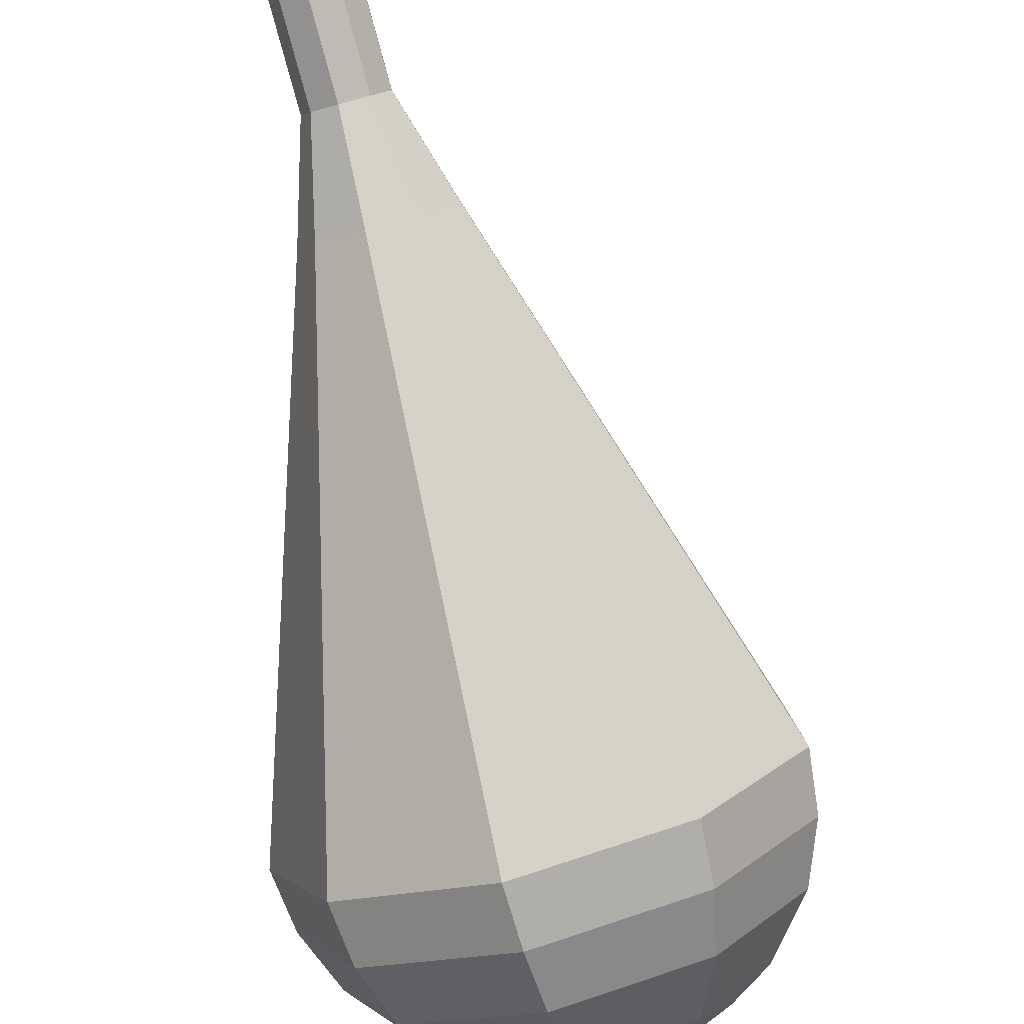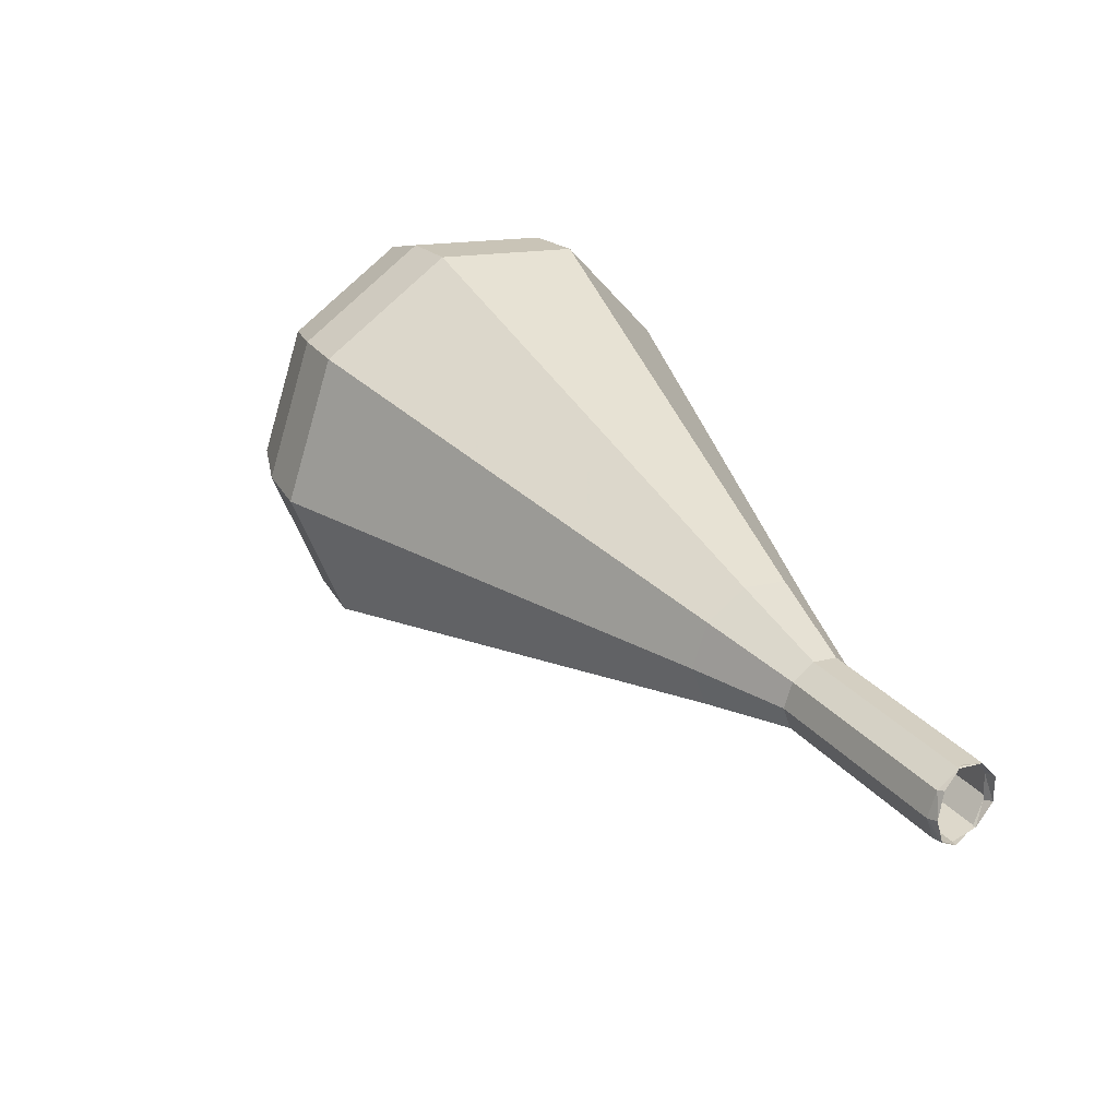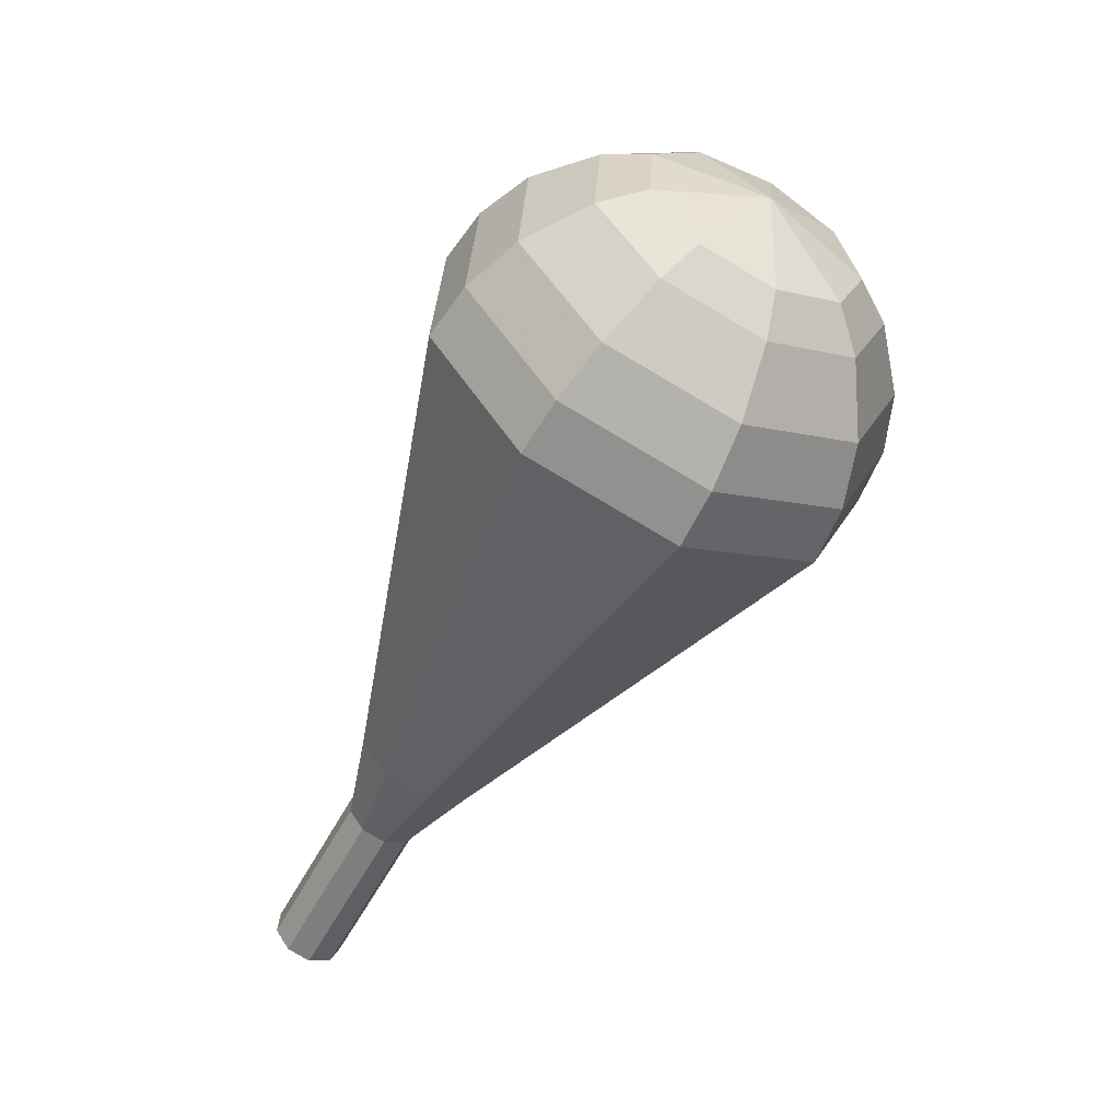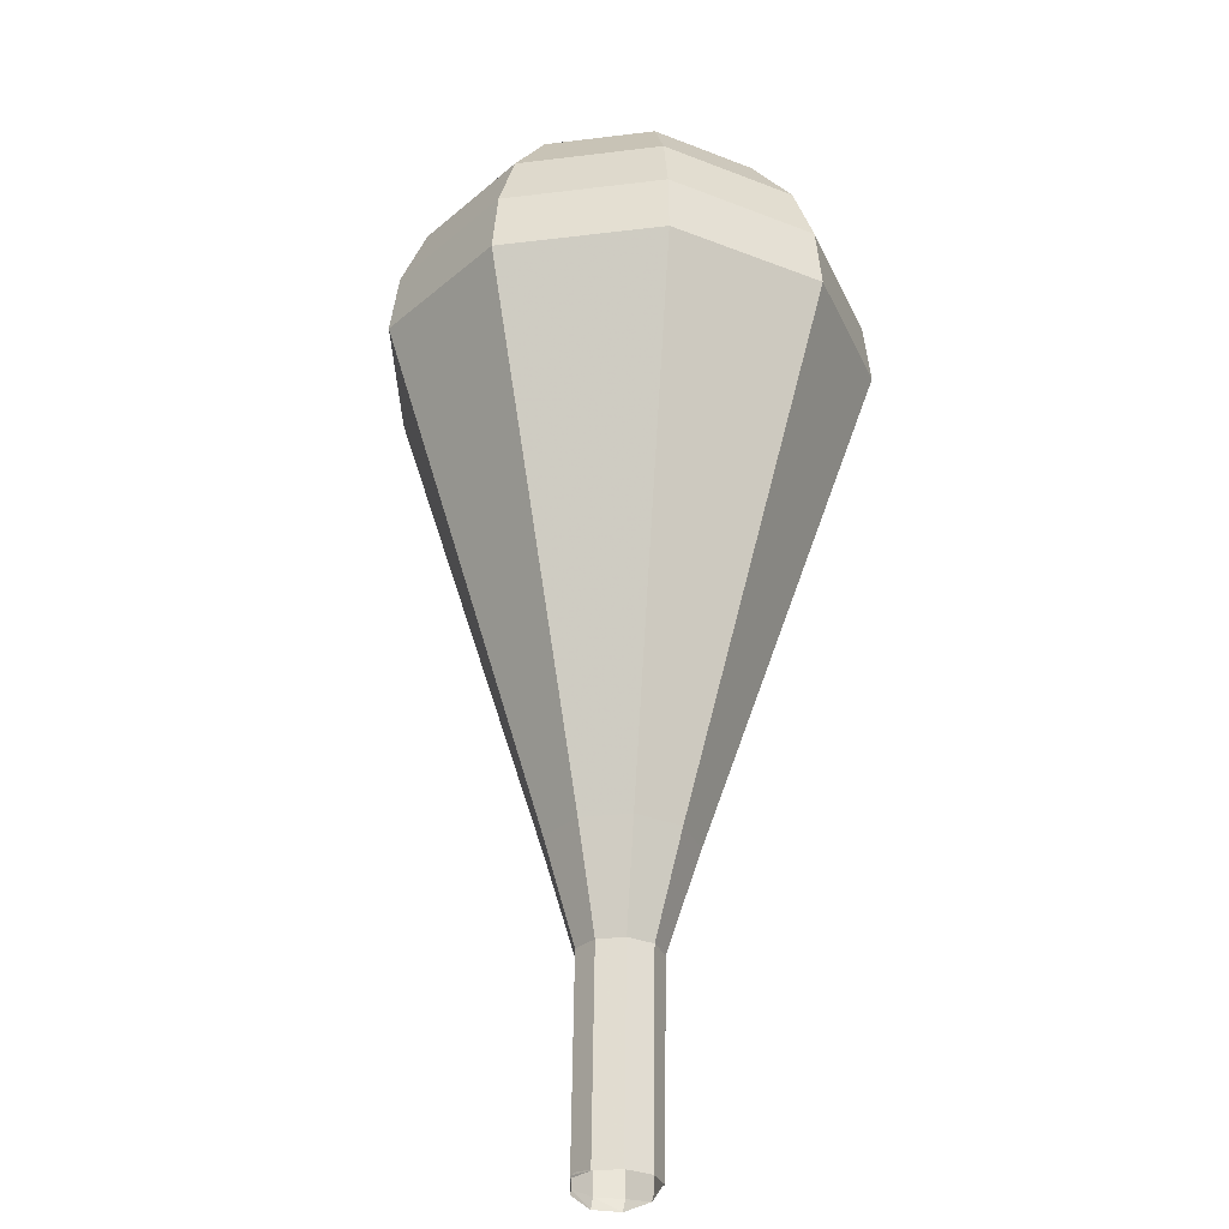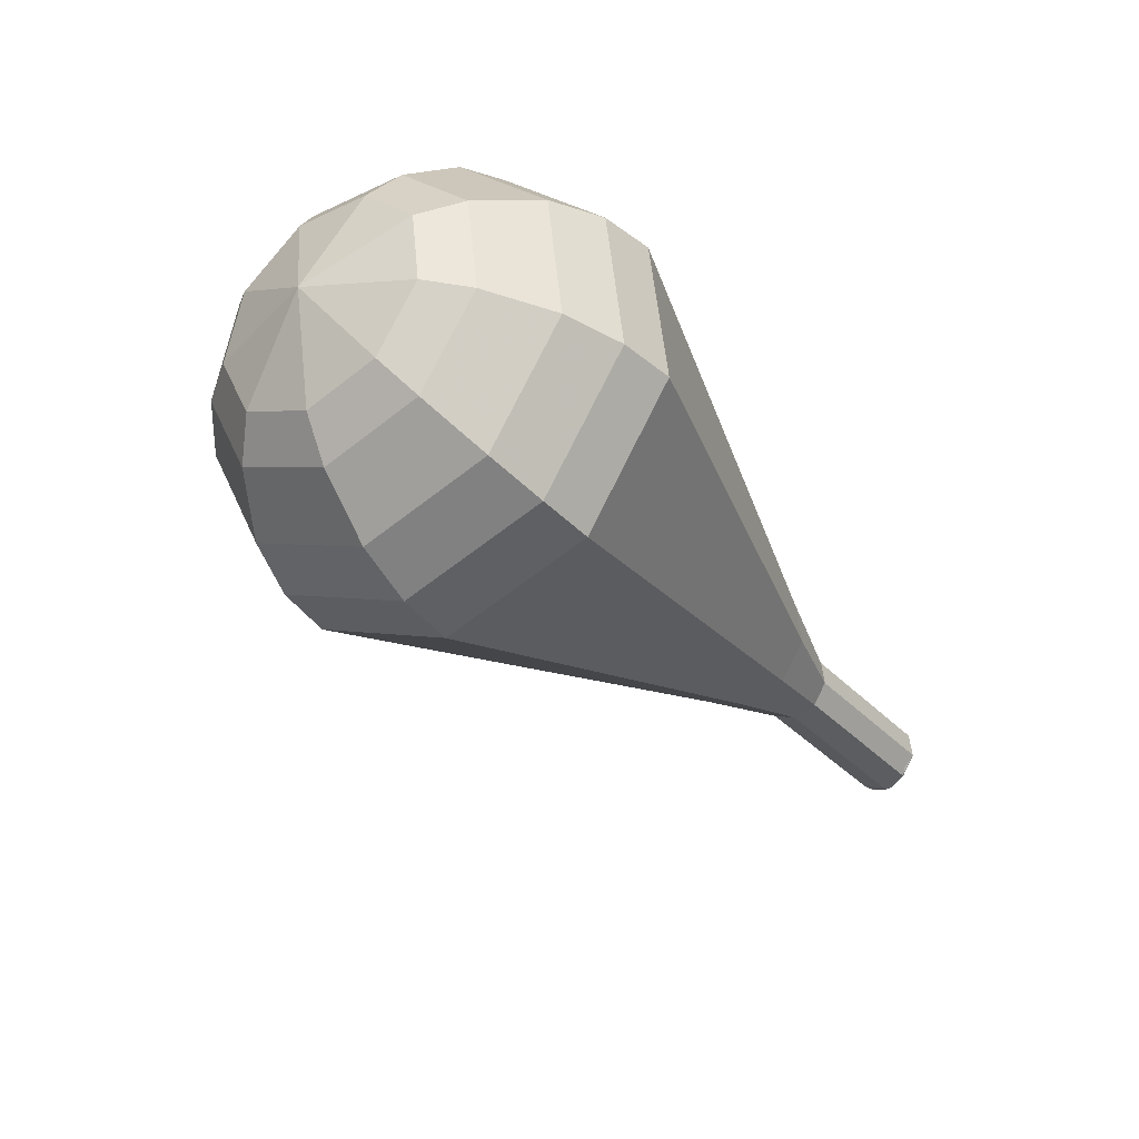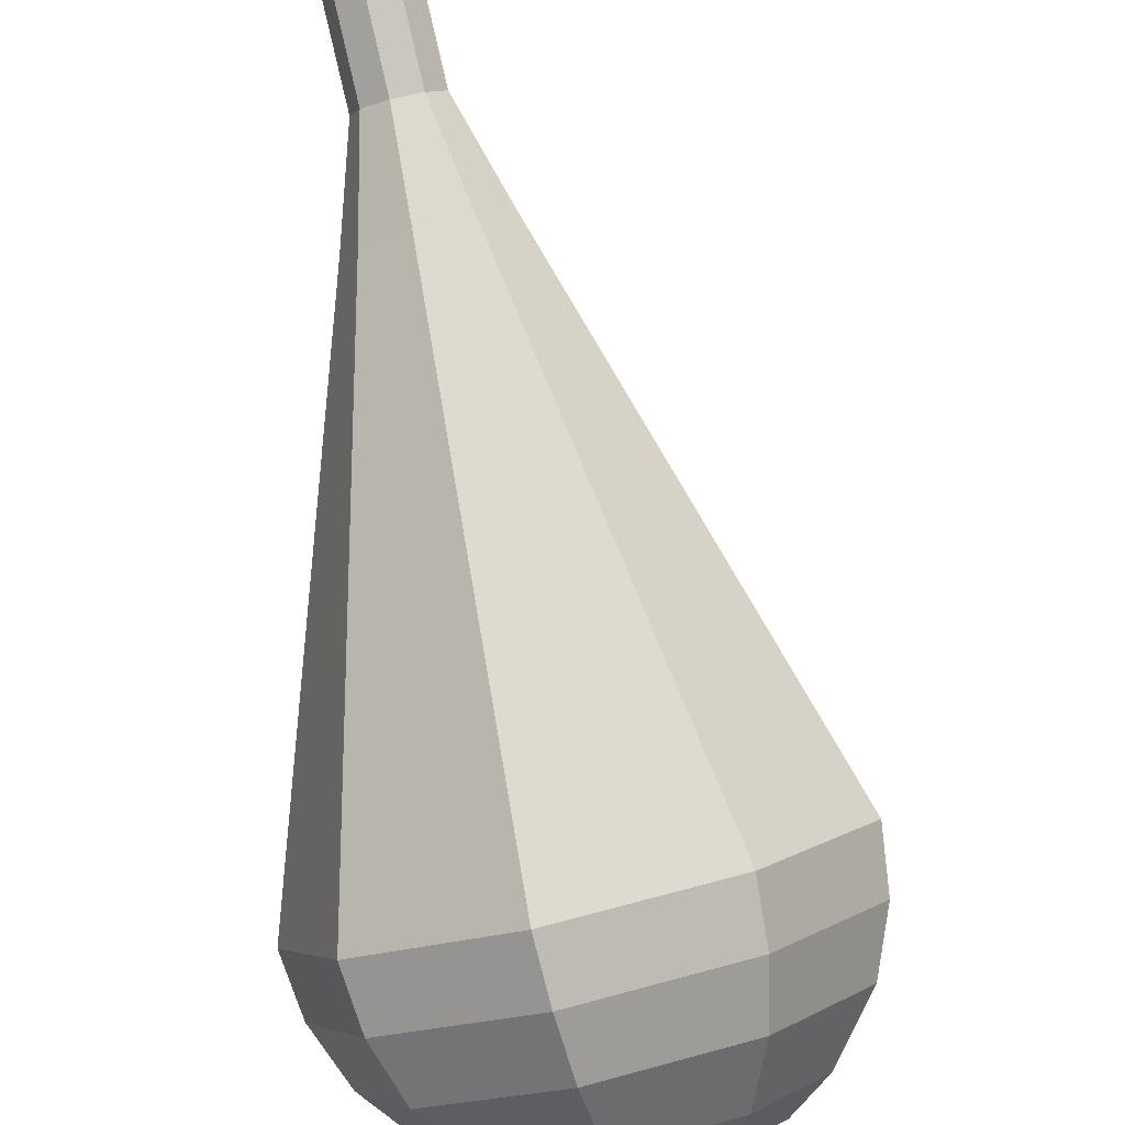
<metadata>
{"format":"obj","ext":"obj","renderer":"f3d","projection":"perspective","resolution":1024,"background":"white","views":[{"elev":70.1,"azim":8.4,"up":"+Y"},{"elev":-42.0,"azim":155.0,"up":"+Z"},{"elev":60.6,"azim":-90.1,"up":"+Z"},{"elev":6.6,"azim":-139.0,"up":"+Z"},{"elev":46.3,"azim":116.3,"up":"+Z"},{"elev":62.8,"azim":10.7,"up":"+Y"}]}
</metadata>
<code>
g tube1
v 136.4 141.8 97.8
v 136.9 141.6 97.14
v 137.6 142 96.79
v 138.2 142.6 96.92
v 138.3 143.3 97.45
v 138 143.7 98.15
v 137.3 143.5 98.68
v 136.6 143 98.8
v 136.3 142.3 98.46
v 136.4 141.8 97.8
v 136.3 141.8 97.8
v 137 141.5 97.32
v 137.8 141.8 97.06
v 138.3 142.4 97.15
v 138.4 143.1 97.54
v 138 143.7 98.06
v 137.2 143.7 98.45
v 136.5 143.3 98.54
v 136.1 142.5 98.28
v 136.3 141.8 97.8
v 137.5 140.4 100.3
v 138.2 140.1 99.84
v 139 140.3 99.59
v 139.5 140.9 99.67
v 139.6 141.7 100.1
v 139.2 142.2 100.6
v 138.4 142.3 101
v 137.7 141.8 101.1
v 137.4 141.1 100.8
v 137.5 140.4 100.3
v 138.8 138.9 102.8
v 139.4 138.6 102.4
v 140.2 138.8 102.1
v 140.8 139.5 102.2
v 140.8 140.2 102.6
v 140.4 140.8 103.1
v 139.6 140.8 103.5
v 138.9 140.4 103.6
v 138.6 139.6 103.3
v 138.8 138.9 102.8
v 139.2 136.8 105.4
v 140.4 136.3 104.5
v 141.8 136.7 104.1
v 142.8 137.8 104.2
v 142.9 139.2 104.9
v 142.2 140.1 105.8
v 140.8 140.2 106.5
v 139.5 139.4 106.7
v 138.9 138.1 106.2
v 139.2 136.8 105.4
v 139.6 134.7 107.9
v 141.3 133.9 106.6
v 143.4 134.5 106
v 144.9 136.1 106.2
v 145.1 138.1 107.2
v 143.9 139.5 108.6
v 142 139.6 109.6
v 140 138.4 109.8
v 139.1 136.5 109.2
v 139.6 134.7 107.9
v 140.4 130.5 112.9
v 143.2 129.1 110.9
v 146.6 130 109.8
v 149 132.8 110.1
v 149.4 136 111.8
v 147.5 138.3 114.1
v 144.3 138.5 115.8
v 141.1 136.6 116.1
v 139.6 133.4 115
v 140.4 130.5 112.9
v 141.2 126.2 118
v 145.1 124.4 115.1
v 149.8 125.6 113.6
v 153.2 129.4 114.1
v 153.7 133.9 116.5
v 151.1 137.1 119.5
v 146.6 137.4 121.9
v 142.2 134.7 122.4
v 140.1 130.3 120.9
v 141.2 126.2 118
v 142.1 125.5 119.5
v 145.8 123.7 116.7
v 150.4 124.9 115.2
v 153.7 128.6 115.7
v 154.2 133 118
v 151.7 136 121
v 147.3 136.3 123.3
v 143.1 133.7 123.8
v 141.1 129.4 122.3
v 142.1 125.5 119.5
v 143.5 125.1 121
v 146.8 123.5 118.5
v 150.8 124.6 117.2
v 153.8 127.9 117.6
v 154.3 131.8 119.7
v 152 134.5 122.3
v 148.1 134.8 124.4
v 144.3 132.5 124.8
v 142.5 128.7 123.5
v 143.5 125.1 121
v 145.3 125.2 122.5
v 147.9 124 120.6
v 151 124.9 119.6
v 153.3 127.4 119.9
v 153.6 130.3 121.5
v 151.9 132.4 123.5
v 148.9 132.6 125.1
v 146 130.9 125.4
v 144.6 127.9 124.4
v 145.3 125.2 122.5
v 146.7 125.6 123.2
v 148.6 124.8 121.8
v 150.9 125.4 121.1
v 152.5 127.2 121.4
v 152.8 129.4 122.5
v 151.5 130.9 124
v 149.3 131.1 125.1
v 147.2 129.8 125.4
v 146.2 127.6 124.6
v 146.7 125.6 123.2
v 149.9 127.5 124
v 149.9 127.5 124
v 149.9 127.5 124
v 149.9 127.5 124
v 149.9 127.5 124
v 149.9 127.5 124
v 149.9 127.5 124
v 149.9 127.5 124
v 149.9 127.5 124
v 149.9 127.5 124
f 1 2 12
f 12 11 1
f 2 3 13
f 13 12 2
f 3 4 14
f 14 13 3
f 4 5 15
f 15 14 4
f 5 6 16
f 16 15 5
f 6 7 17
f 17 16 6
f 7 8 18
f 18 17 7
f 8 9 19
f 19 18 8
f 9 10 20
f 20 19 9
f 11 12 22
f 22 21 11
f 12 13 23
f 23 22 12
f 13 14 24
f 24 23 13
f 14 15 25
f 25 24 14
f 15 16 26
f 26 25 15
f 16 17 27
f 27 26 16
f 17 18 28
f 28 27 17
f 18 19 29
f 29 28 18
f 19 20 30
f 30 29 19
f 21 22 32
f 32 31 21
f 22 23 33
f 33 32 22
f 23 24 34
f 34 33 23
f 24 25 35
f 35 34 24
f 25 26 36
f 36 35 25
f 26 27 37
f 37 36 26
f 27 28 38
f 38 37 27
f 28 29 39
f 39 38 28
f 29 30 40
f 40 39 29
f 31 32 42
f 42 41 31
f 32 33 43
f 43 42 32
f 33 34 44
f 44 43 33
f 34 35 45
f 45 44 34
f 35 36 46
f 46 45 35
f 36 37 47
f 47 46 36
f 37 38 48
f 48 47 37
f 38 39 49
f 49 48 38
f 39 40 50
f 50 49 39
f 41 42 52
f 52 51 41
f 42 43 53
f 53 52 42
f 43 44 54
f 54 53 43
f 44 45 55
f 55 54 44
f 45 46 56
f 56 55 45
f 46 47 57
f 57 56 46
f 47 48 58
f 58 57 47
f 48 49 59
f 59 58 48
f 49 50 60
f 60 59 49
f 51 52 62
f 62 61 51
f 52 53 63
f 63 62 52
f 53 54 64
f 64 63 53
f 54 55 65
f 65 64 54
f 55 56 66
f 66 65 55
f 56 57 67
f 67 66 56
f 57 58 68
f 68 67 57
f 58 59 69
f 69 68 58
f 59 60 70
f 70 69 59
f 61 62 72
f 72 71 61
f 62 63 73
f 73 72 62
f 63 64 74
f 74 73 63
f 64 65 75
f 75 74 64
f 65 66 76
f 76 75 65
f 66 67 77
f 77 76 66
f 67 68 78
f 78 77 67
f 68 69 79
f 79 78 68
f 69 70 80
f 80 79 69
f 71 72 82
f 82 81 71
f 72 73 83
f 83 82 72
f 73 74 84
f 84 83 73
f 74 75 85
f 85 84 74
f 75 76 86
f 86 85 75
f 76 77 87
f 87 86 76
f 77 78 88
f 88 87 77
f 78 79 89
f 89 88 78
f 79 80 90
f 90 89 79
f 81 82 92
f 92 91 81
f 82 83 93
f 93 92 82
f 83 84 94
f 94 93 83
f 84 85 95
f 95 94 84
f 85 86 96
f 96 95 85
f 86 87 97
f 97 96 86
f 87 88 98
f 98 97 87
f 88 89 99
f 99 98 88
f 89 90 100
f 100 99 89
f 91 92 102
f 102 101 91
f 92 93 103
f 103 102 92
f 93 94 104
f 104 103 93
f 94 95 105
f 105 104 94
f 95 96 106
f 106 105 95
f 96 97 107
f 107 106 96
f 97 98 108
f 108 107 97
f 98 99 109
f 109 108 98
f 99 100 110
f 110 109 99
f 101 102 112
f 112 111 101
f 102 103 113
f 113 112 102
f 103 104 114
f 114 113 103
f 104 105 115
f 115 114 104
f 105 106 116
f 116 115 105
f 106 107 117
f 117 116 106
f 107 108 118
f 118 117 107
f 108 109 119
f 119 118 108
f 109 110 120
f 120 119 109
f 111 112 122
f 122 121 111
f 112 113 123
f 123 122 112
f 113 114 124
f 124 123 113
f 114 115 125
f 125 124 114
f 115 116 126
f 126 125 115
f 116 117 127
f 127 126 116
f 117 118 128
f 128 127 117
f 118 119 129
f 129 128 118
f 119 120 130
f 130 129 119
g

</code>
